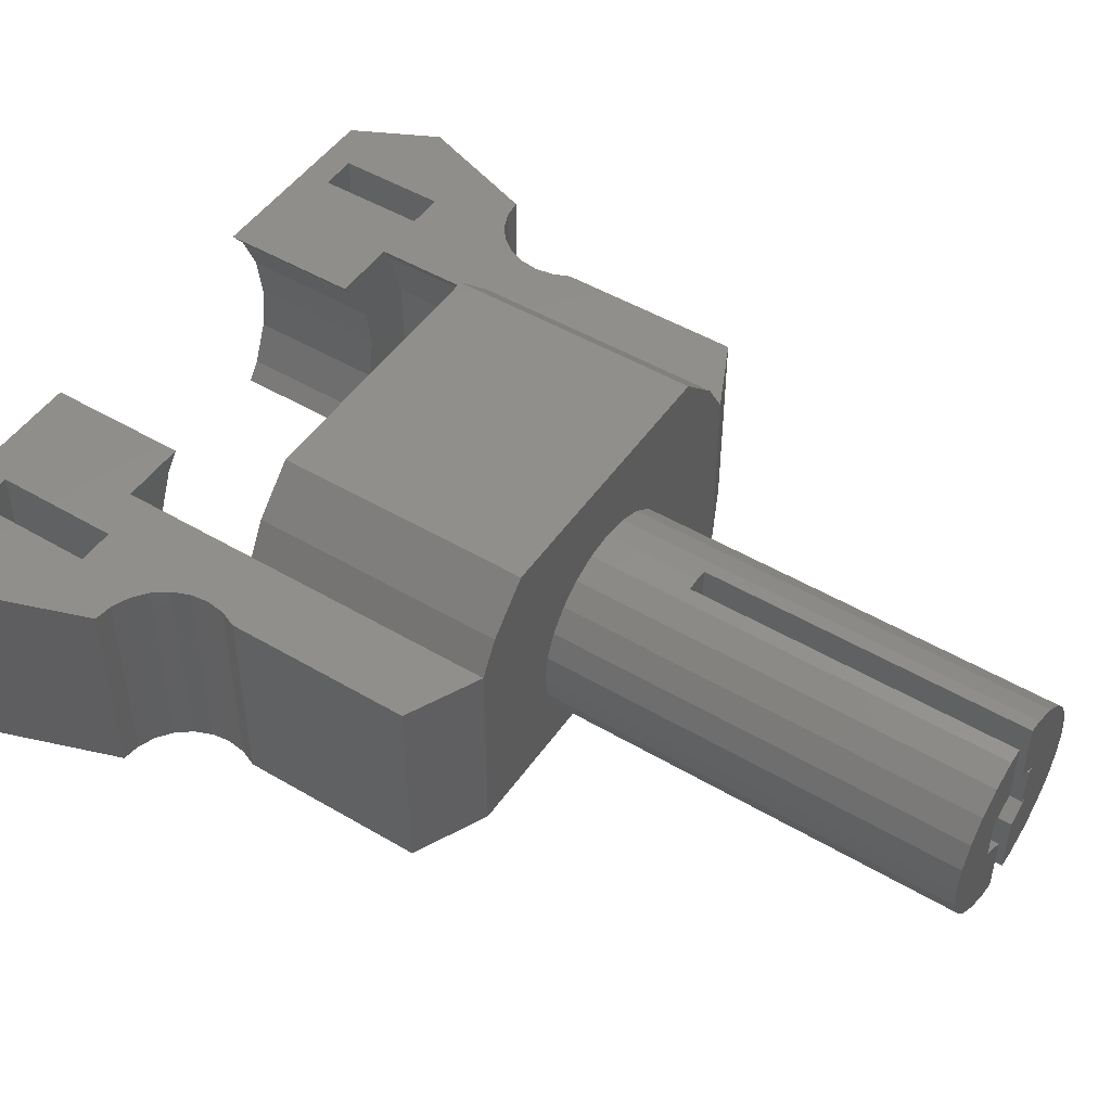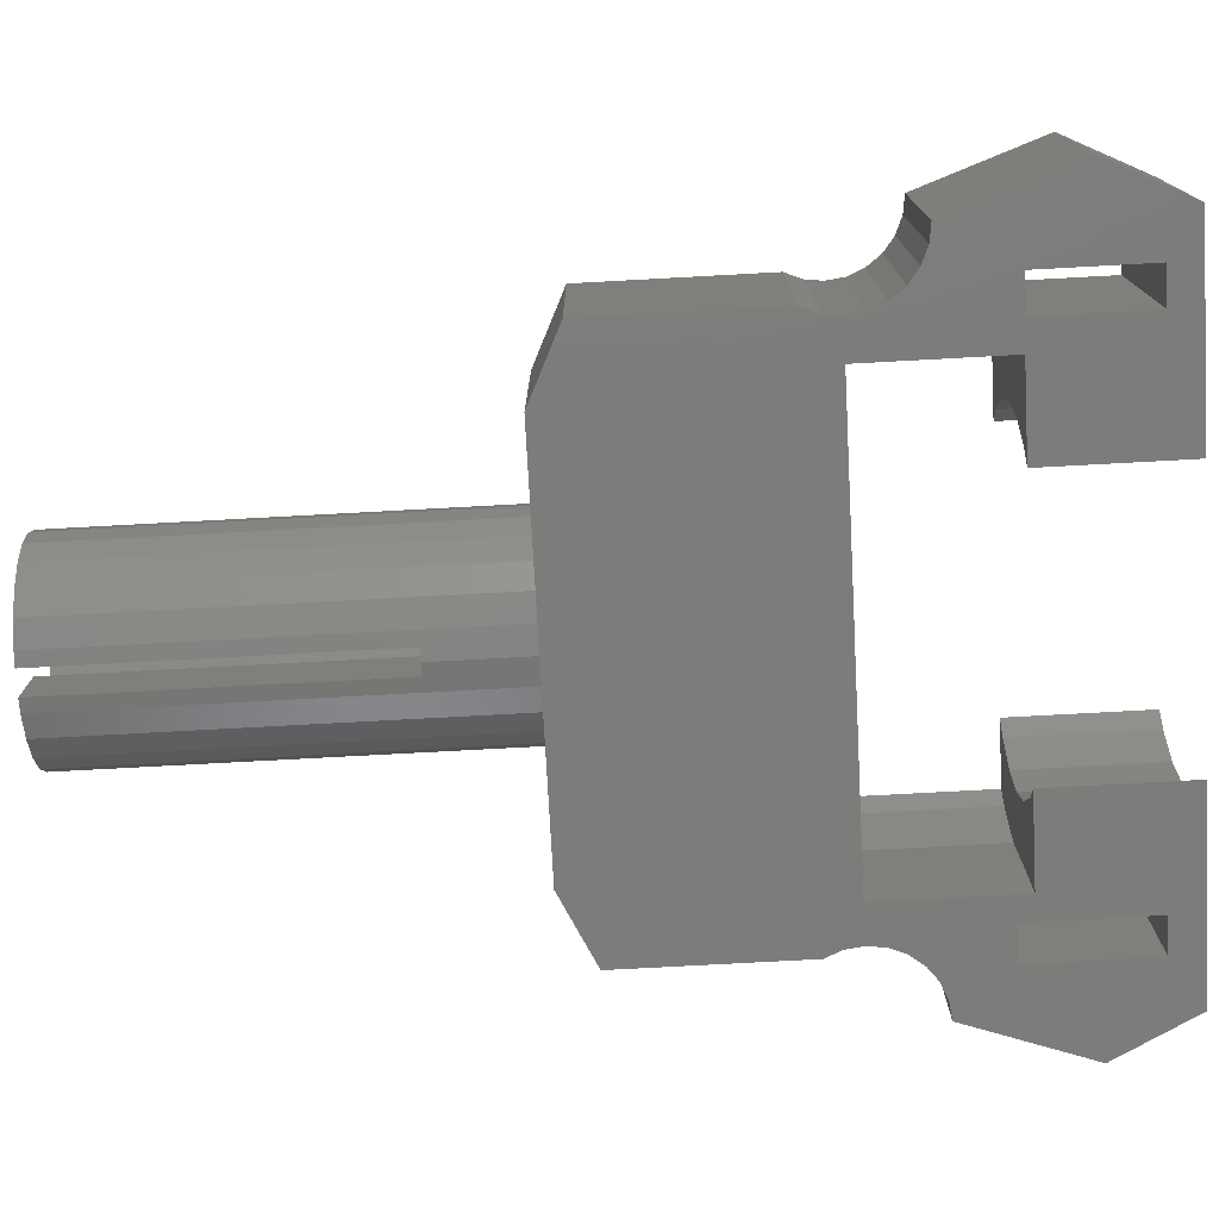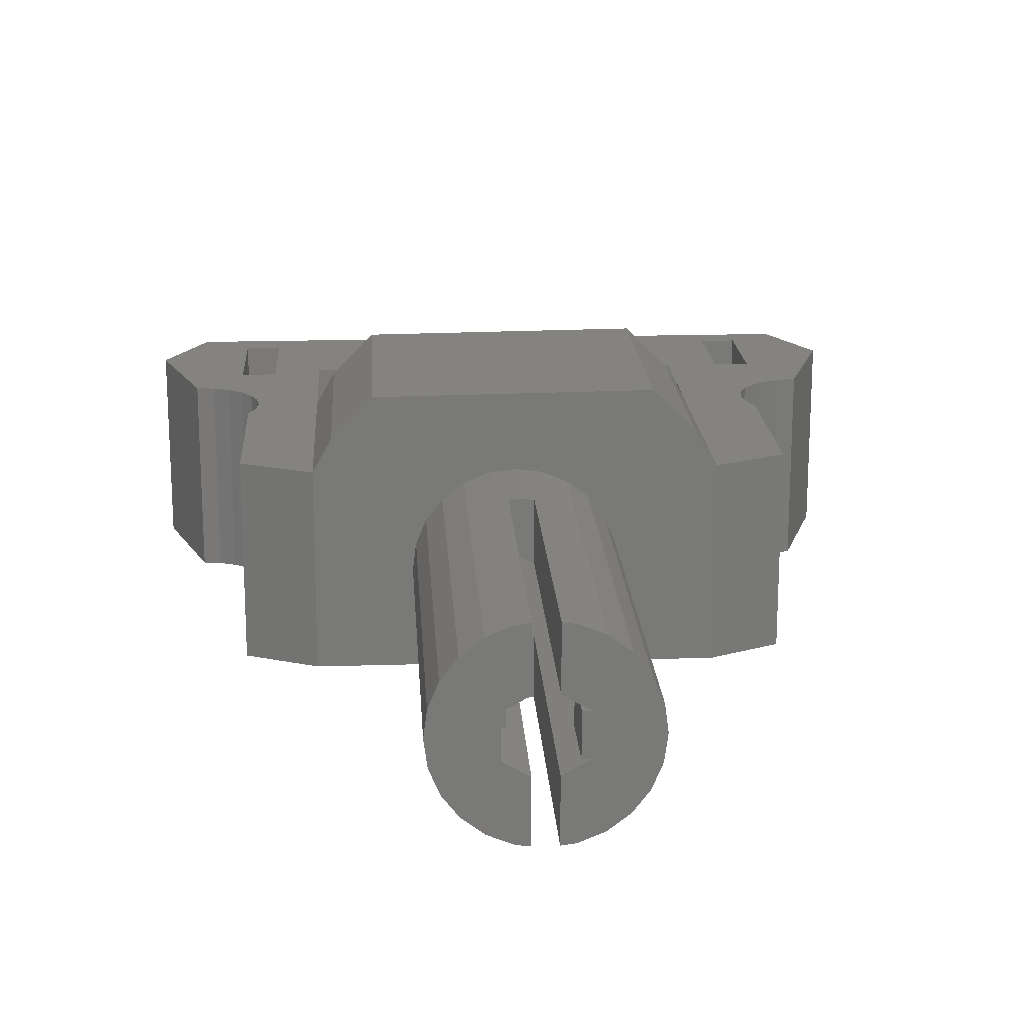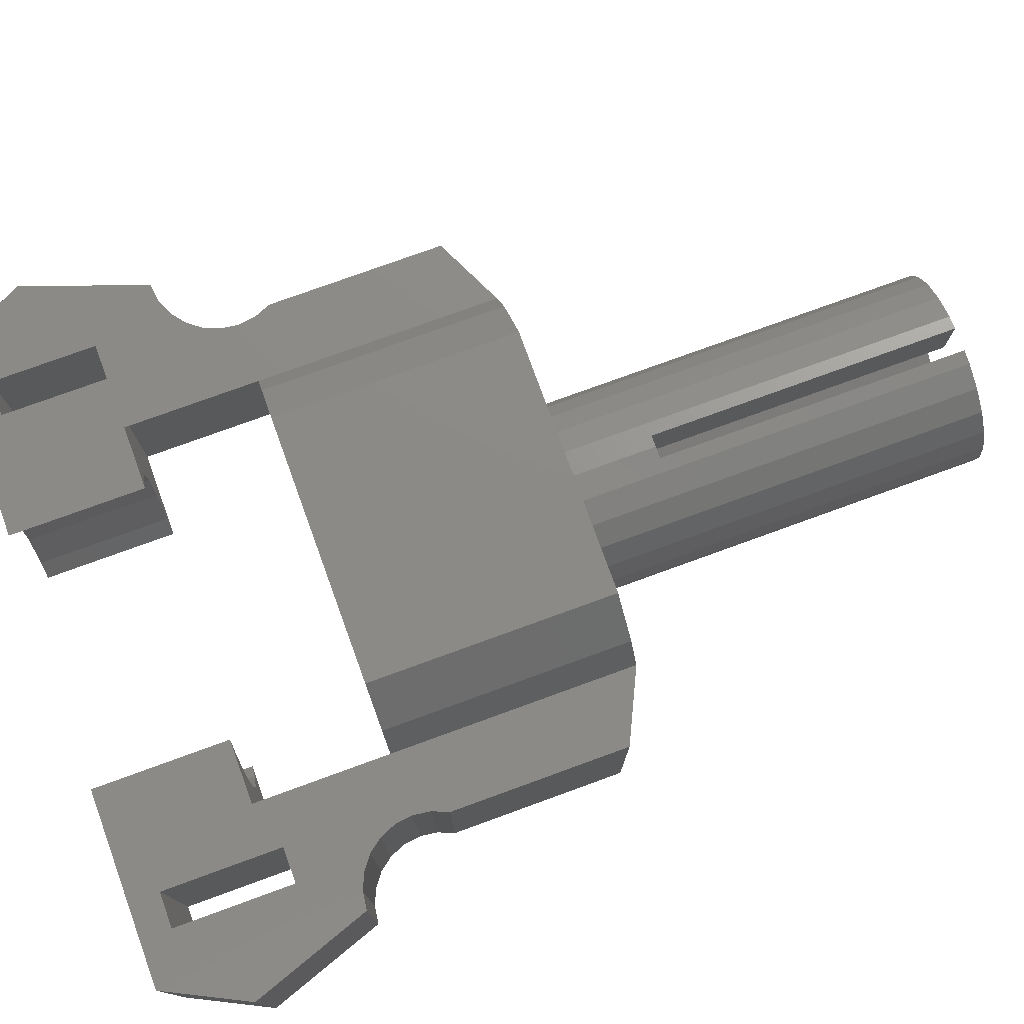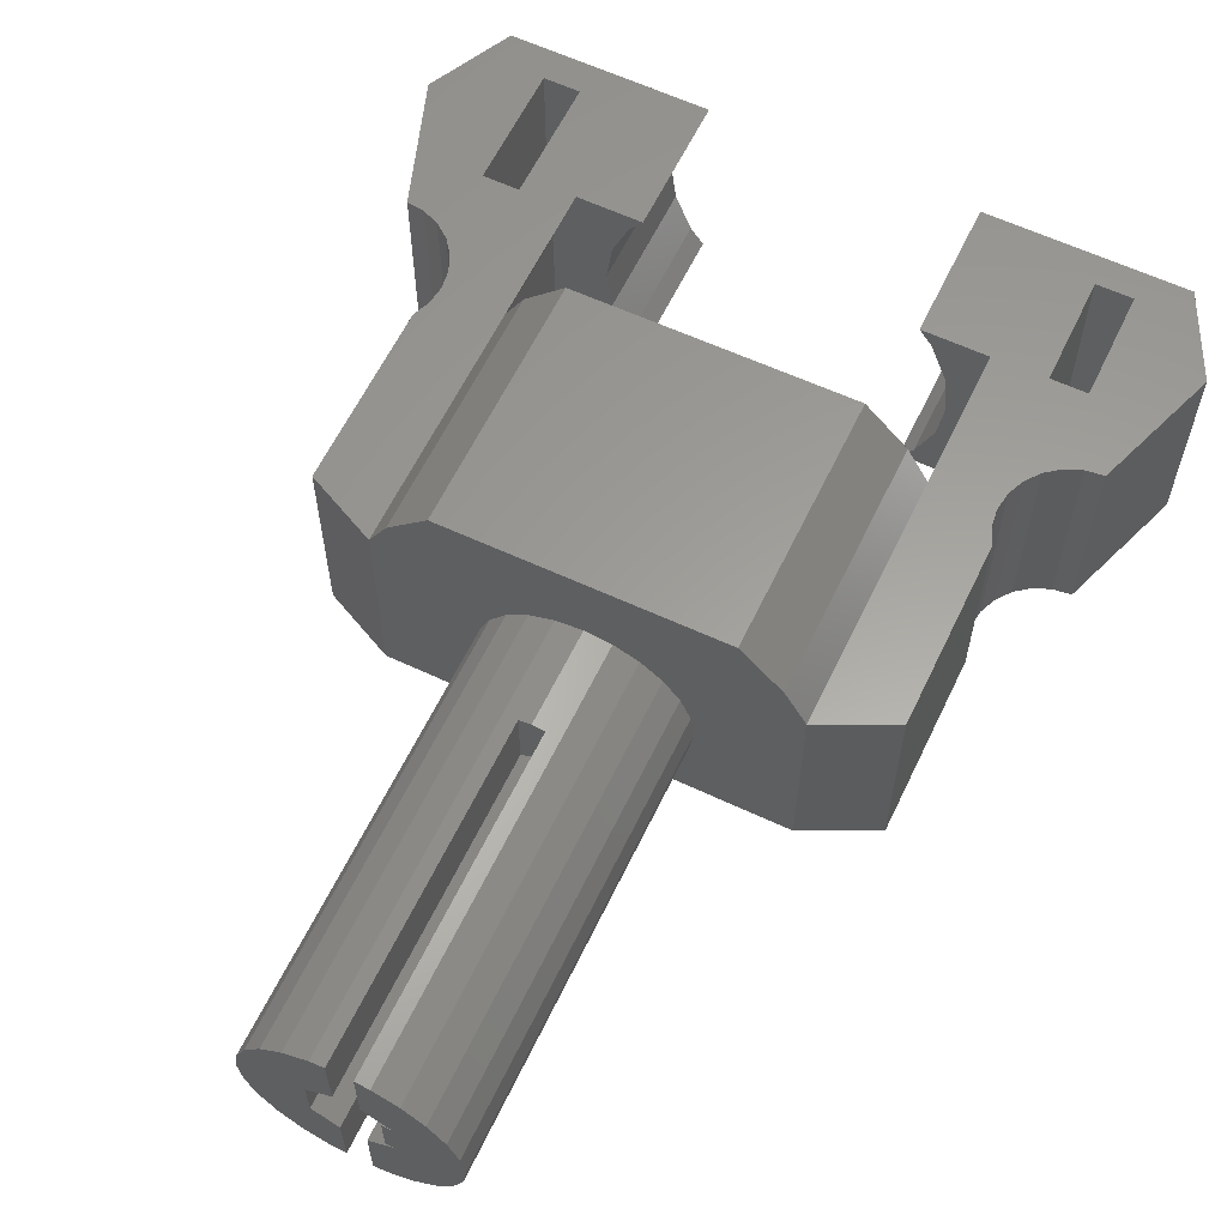
<metadata>
{"format":"stl","ext":"stl","renderer":"f3d","projection":"perspective","resolution":1024,"background":"white","views":[{"elev":48.6,"azim":-56.6,"up":"+Z"},{"elev":-75.8,"azim":93.1,"up":"+Z"},{"elev":18.1,"azim":-3.4,"up":"+Z"},{"elev":76.7,"azim":-110.0,"up":"+Z"},{"elev":61.0,"azim":25.6,"up":"+Z"}]}
</metadata>
<code>
# stl→obj: 247 verts, 502 faces
v -93.24 -10 19.51
v -91.49 -14 16.48
v -93.24 -14 19.51
v -91.49 -10 16.48
v -98.49 -10 16.48
v -96.74 -14 19.51
v -98.49 -14 16.48
v -96.74 -10 19.51
v -96.74 -10 13.44
v -96.74 -14 13.44
v -93.24 -14 13.44
v -93.24 -10 13.44
v -102.1 -19 20.1
v -104.6 -17.78 12.85
v -102.1 -19 12.85
v -104.6 -17.78 20.1
v -105.5 -7.835 12.85
v -105.1 -5.536 12.85
v -105 -8.232 12.85
v -105.1 -1.136 12.85
v -103.8 -5.536 12.85
v -104.6 -8.75 12.85
v -104.4 -9.353 12.85
v -104.3 -10 12.85
v -106.9 0 12.85
v -106.8 -7.5 12.85
v -108.4 -3 12.85
v -99.71 5.64e-15 12.85
v -106.1 -7.585 12.85
v -103.8 -1.136 12.85
v -102.9 -5 12.85
v -99.71 -5 12.85
v -90.27 -5.64e-15 12.85
v -86 -1.058 12.85
v -90.27 -5 12.85
v -83.12 -1.692e-14 12.85
v -87.05 -5 12.85
v -87.05 -8.6 12.85
v -87.05 -10 12.85
v -84.7 -1.058 12.85
v -84.7 -4.958 12.85
v -84.44 -7.835 12.85
v -83.84 -7.585 12.85
v -83.19 -7.5 12.85
v -81.62 -3 12.85
v -86 -4.958 12.85
v -85.61 -9.353 12.85
v -85.69 -10 12.85
v -85.36 -8.75 12.85
v -84.96 -8.232 12.85
v -104.4 -10.65 12.85
v -104.6 -11.25 12.85
v -102.9 -10 12.85
v -94.99 -19 12.85
v -87.92 -19 12.85
v -85.36 -17.78 12.85
v -85.61 -10.65 12.85
v -85.36 -11.25 12.85
v -89.2 -5.64e-15 14.92
v -89.8 -5 13.48
v -89.2 -5 14.92
v -89.8 -5.64e-15 13.48
v -100.2 -5 13.48
v -100.2 5.64e-15 13.48
v -100.2 5.64e-15 19.48
v -99.71 -5 20.1
v -100.2 -5 19.48
v -99.71 5.64e-15 20.1
v -101 5.64e-15 16.48
v -100.8 -5 18.03
v -101 -5 16.48
v -100.8 5.64e-15 18.03
v -100.8 5.64e-15 14.92
v -100.8 -5 14.92
v -88.99 -5.64e-15 16.48
v -88.99 -5 16.48
v -89.2 -5.64e-15 18.03
v -89.2 -5 18.03
v -89.8 -5.64e-15 19.48
v -89.8 -5 19.48
v -95.93 -19 12.98
v -96.8 -34 13.34
v -96.8 -19 13.34
v -95.93 -34 12.98
v -97.55 -19 13.91
v -98.13 -19 14.66
v -98.49 -19 15.53
v -98.61 -19 16.47
v -98.49 -19 17.41
v -98.13 -19 18.28
v -97.56 -19 19.03
v -96.81 -19 19.61
v -95.93 -19 19.97
v -95 -19 20.1
v -95 -19 22.82
v -101.4 -19 21.28
v -99.93 -19 22.77
v -97.55 -34 13.91
v -93.95 -26.5 17.25
v -93.95 -29 15.7
v -93.95 -29 17.25
v -93.95 -26.5 15.7
v -106.1 -7.585 20.1
v -106.8 -7.5 20.1
v -98.13 -34 14.66
v -90.27 -5 20.1
v -90.27 -5.64e-15 20.1
v -98.49 -34 15.53
v -93.75 -29 17.25
v -93.75 -29 15.7
v -99.93 -10 22.77
v -101.4 -10 21.28
v -102.1 -10 20.1
v -98.61 -34 16.47
v -104.3 -10 20.1
v -104.4 -10.65 20.1
v -93.95 -31.5 17.25
v -93.75 -31.5 15.7
v -93.95 -31.5 15.7
v -93.75 -31.5 17.25
v -104.6 -11.25 20.1
v -88.7 -19 21.41
v -90.19 -10 22.87
v -90.19 -19 22.87
v -88.7 -10 21.41
v -98.49 -34 17.41
v -98.13 -34 18.28
v -97.56 -34 19.03
v -96.81 -34 19.61
v -95.93 -34 19.97
v -95.43 -34 20.04
v -95.43 -22.4 20.04
v -95 -22.4 20.1
v -91.5 -34 17.42
v -93.65 -34 17.25
v -91.37 -34 16.48
v -94.56 -34 17.78
v -91.86 -34 18.29
v -94.56 -34 20.04
v -92.44 -34 19.04
v -93.19 -34 19.61
v -94.06 -34 19.97
v -94.05 -34 12.98
v -94.56 -34 15.17
v -94.56 -34 12.91
v -93.18 -34 13.34
v -92.43 -34 13.92
v -91.85 -34 14.67
v -91.49 -34 15.54
v -93.65 -34 15.7
v -93.95 -34 15.7
v -93.95 -34 17.25
v -83.12 -1.692e-14 20.1
v -94.56 -22.4 20.04
v -94.06 -19 19.97
v -102.9 -10 15.35
v -102.9 -10 16.48
v -102.9 -10 17.44
v -102.4 -10 19.46
v -87.63 -10 19.62
v -87.92 -10 20.1
v -87.05 -10 15.52
v -87.07 -10 17.6
v -93.19 -19 19.61
v -92.44 -19 19.04
v -83.19 -7.5 20.1
v -81.62 -3 20.1
v -91.86 -19 18.29
v -91.5 -19 17.42
v -87.63 -5 19.62
v -87.07 -5 17.6
v -87.05 -5 15.52
v -102.9 -5 15.35
v -102.9 -5 17.44
v -102.4 -5 19.46
v -102.1 -5 20.1
v -108.4 -3 20.1
v -91.37 -19 16.48
v -105.5 -7.835 20.1
v -91.49 -19 15.54
v -91.85 -19 14.67
v -92.43 -19 13.92
v -104.4 -9.353 20.1
v -93.18 -19 13.34
v -94.05 -19 12.98
v -104.6 -8.75 20.1
v -85.36 -17.78 20.1
v -85.36 -11.25 20.1
v -94.99 -22.4 12.85
v -94.56 -22.4 12.91
v -95.43 -22.4 12.91
v -95.43 -34 12.91
v -105 -8.232 20.1
v -96.04 -31.5 17.25
v -96.34 -31.5 15.7
v -96.04 -31.5 15.7
v -96.34 -31.5 17.25
v -95.43 -34 15.17
v -96.34 -34 15.7
v -96.34 -34 17.25
v -95.43 -34 17.78
v -85.61 -10.65 20.1
v -85.69 -10 20.1
v -87.92 -5 20.1
v -87.92 -19 20.1
v -96.14 -29 17.25
v -96.34 -24 17.25
v -96.04 -29 17.25
v -96.14 -26.5 17.25
v -96.04 -24 17.25
v -96.04 -26.5 17.25
v -103.8 -5.536 20.1
v -103.8 -1.136 20.1
v -106.9 0 20.1
v -105.1 -1.136 20.1
v -105.1 -5.536 20.1
v -93.65 -24 17.25
v -93.65 -26.5 15.7
v -93.65 -26.5 17.25
v -93.65 -24 15.7
v -94.99 -22.4 18.03
v -94.56 -22.4 17.78
v -95.43 -22.4 17.78
v -86 -4.958 20.1
v -85.61 -9.353 20.1
v -84.7 -4.958 20.1
v -85.36 -8.75 20.1
v -84.96 -8.232 20.1
v -84.44 -7.835 20.1
v -84.7 -1.058 20.1
v -86 -1.058 20.1
v -83.84 -7.585 20.1
v -94.56 -22.4 15.17
v -94.99 -22.4 14.92
v -95.43 -22.4 15.17
v -96.04 -24 15.7
v -96.34 -24 15.7
v -96.04 -29 15.7
v -96.14 -29 15.7
v -93.65 -14 17.25
v -93.65 -14 15.7
v -96.14 -26.5 15.7
v -96.04 -26.5 15.7
v -96.34 -14 15.7
v -94.99 -14 14.92
v -94.99 -14 18.03
v -96.34 -14 17.25
f 1 2 3
f 2 1 4
f 5 6 7
f 6 5 8
f 9 7 10
f 7 9 5
f 4 11 2
f 11 4 12
f 11 9 10
f 9 11 12
f 13 14 15
f 14 13 16
f 17 18 19
f 18 17 20
f 19 18 21
f 19 21 22
f 22 21 23
f 23 21 24
f 25 26 27
f 26 25 20
f 20 25 28
f 26 20 29
f 29 20 17
f 20 28 30
f 30 28 21
f 21 28 31
f 31 28 32
f 33 34 35
f 34 33 36
f 35 34 37
f 37 34 38
f 38 34 39
f 34 36 40
f 40 36 41
f 41 36 42
f 42 36 43
f 43 36 44
f 44 36 45
f 46 47 48
f 47 46 41
f 47 41 49
f 49 41 50
f 50 41 42
f 51 14 52
f 14 51 15
f 15 51 24
f 15 24 21
f 15 21 53
f 53 21 31
f 15 53 39
f 15 39 54
f 54 39 55
f 55 39 56
f 56 39 46
f 46 39 34
f 56 46 48
f 56 48 57
f 56 57 58
f 59 60 61
f 60 59 62
f 62 35 60
f 35 62 33
f 28 63 32
f 63 28 64
f 65 66 67
f 66 65 68
f 69 70 71
f 70 69 72
f 73 63 74
f 63 73 64
f 75 61 76
f 61 75 59
f 77 76 78
f 76 77 75
f 79 78 80
f 78 79 77
f 69 74 71
f 74 69 73
f 81 82 83
f 82 81 84
f 65 70 67
f 70 65 72
f 81 15 54
f 15 81 83
f 15 83 85
f 15 85 86
f 15 86 13
f 13 86 87
f 13 87 88
f 13 88 89
f 13 89 90
f 13 90 91
f 13 91 92
f 13 92 93
f 13 93 94
f 13 94 95
f 13 95 96
f 96 95 97
f 83 98 85
f 98 83 82
f 99 100 101
f 100 99 102
f 103 26 29
f 26 103 104
f 86 98 105
f 98 86 85
f 79 106 80
f 106 79 107
f 87 105 108
f 105 87 86
f 109 100 110
f 100 109 101
f 111 96 97
f 96 111 112
f 13 112 96
f 112 13 113
f 88 108 114
f 108 88 87
f 115 51 116
f 51 115 24
f 117 118 119
f 118 117 120
f 116 52 121
f 52 116 51
f 122 123 124
f 123 122 125
f 89 114 126
f 114 89 88
f 90 126 127
f 126 90 89
f 91 127 128
f 127 91 90
f 129 91 128
f 91 129 92
f 130 92 129
f 92 130 93
f 131 93 130
f 93 131 132
f 93 132 94
f 94 132 133
f 134 135 136
f 135 134 137
f 137 134 138
f 137 138 139
f 139 138 140
f 139 140 141
f 139 141 142
f 143 144 145
f 144 143 146
f 144 146 147
f 144 147 148
f 144 148 149
f 144 149 150
f 150 149 136
f 150 136 151
f 151 136 152
f 152 136 135
f 62 36 33
f 36 62 153
f 153 62 59
f 153 59 75
f 153 75 77
f 153 77 79
f 153 79 107
f 121 14 16
f 14 121 52
f 142 154 139
f 154 94 133
f 94 154 155
f 155 154 142
f 53 9 39
f 9 53 156
f 9 156 5
f 5 156 157
f 5 157 8
f 8 157 158
f 8 158 159
f 8 159 113
f 8 113 1
f 1 113 160
f 160 113 161
f 161 113 125
f 125 113 112
f 125 112 111
f 125 111 123
f 39 12 162
f 12 39 9
f 162 12 4
f 162 4 163
f 163 4 1
f 163 1 160
f 109 118 120
f 118 109 110
f 141 155 142
f 155 141 164
f 140 164 141
f 164 140 165
f 95 111 97
f 111 95 123
f 123 95 124
f 45 166 44
f 166 45 167
f 168 140 138
f 140 168 165
f 169 138 134
f 138 169 168
f 170 163 160
f 163 170 171
f 171 162 163
f 162 171 172
f 173 157 156
f 157 173 158
f 158 173 174
f 174 159 158
f 159 174 175
f 175 113 159
f 113 175 176
f 177 26 104
f 26 177 27
f 178 134 136
f 134 178 169
f 179 29 17
f 29 179 103
f 180 136 149
f 136 180 178
f 181 149 148
f 149 181 180
f 182 148 147
f 148 182 181
f 183 24 115
f 24 183 23
f 182 146 184
f 146 182 147
f 184 143 185
f 143 184 146
f 186 23 183
f 23 186 22
f 58 187 56
f 187 58 188
f 185 189 54
f 189 185 190
f 190 185 145
f 145 185 143
f 81 191 84
f 191 81 54
f 191 54 189
f 192 84 191
f 193 22 186
f 22 193 19
f 193 17 19
f 17 193 179
f 1 6 8
f 6 1 3
f 31 156 53
f 156 31 173
f 194 195 196
f 195 194 197
f 198 84 192
f 84 198 82
f 82 198 98
f 98 198 105
f 105 198 108
f 108 198 199
f 108 199 114
f 114 199 200
f 114 200 126
f 126 200 201
f 126 201 127
f 127 201 131
f 127 131 128
f 128 131 129
f 129 131 130
f 48 202 57
f 202 48 203
f 204 160 161
f 160 204 170
f 205 125 122
f 125 205 161
f 197 206 207
f 206 197 194
f 206 194 208
f 207 209 210
f 209 207 206
f 210 209 211
f 13 121 16
f 121 13 116
f 116 13 115
f 115 13 212
f 212 13 213
f 104 214 177
f 214 104 215
f 214 215 68
f 215 104 103
f 215 103 179
f 215 179 216
f 68 215 213
f 68 213 176
f 176 213 13
f 176 13 113
f 68 176 66
f 193 216 179
f 216 193 212
f 212 193 186
f 212 186 183
f 212 183 115
f 63 31 32
f 31 63 173
f 173 63 74
f 173 74 71
f 173 71 174
f 174 71 70
f 174 70 175
f 175 70 67
f 175 67 176
f 176 67 66
f 217 218 219
f 218 217 220
f 154 221 222
f 221 132 223
f 132 221 154
f 132 154 133
f 187 161 205
f 161 187 204
f 204 187 224
f 224 187 203
f 203 187 202
f 202 187 188
f 224 225 226
f 225 224 203
f 226 225 227
f 226 227 228
f 226 228 229
f 226 229 230
f 204 107 106
f 107 204 231
f 107 231 153
f 231 204 224
f 153 231 230
f 153 230 229
f 153 229 232
f 153 232 166
f 153 166 167
f 172 35 37
f 35 172 60
f 60 172 61
f 61 172 76
f 76 172 171
f 76 171 78
f 78 171 170
f 78 170 80
f 80 170 106
f 106 170 204
f 99 218 102
f 218 99 219
f 190 191 189
f 191 190 233
f 191 233 234
f 235 191 234
f 218 100 102
f 100 218 110
f 110 218 118
f 118 151 119
f 151 118 150
f 150 118 218
f 195 200 199
f 200 195 197
f 207 236 237
f 236 207 210
f 206 238 239
f 238 206 208
f 57 188 58
f 188 57 202
f 55 185 54
f 185 55 184
f 184 55 182
f 182 55 181
f 181 55 205
f 181 205 180
f 180 205 178
f 178 205 169
f 169 205 168
f 168 205 165
f 165 205 164
f 164 205 155
f 155 205 94
f 94 205 95
f 95 205 122
f 95 122 124
f 47 203 48
f 203 47 225
f 240 220 217
f 220 240 241
f 236 195 237
f 195 236 242
f 242 236 243
f 195 239 196
f 239 195 242
f 196 239 238
f 166 43 44
f 43 166 232
f 229 50 42
f 50 229 228
f 154 137 139
f 137 154 222
f 198 195 199
f 195 198 237
f 237 198 244
f 244 198 235
f 244 235 245
f 245 235 234
f 201 132 131
f 132 201 223
f 246 207 247
f 207 246 197
f 197 246 200
f 200 246 223
f 223 246 221
f 201 200 223
f 236 211 243
f 211 236 210
f 150 233 144
f 233 245 234
f 245 233 241
f 241 233 150
f 241 150 218
f 241 218 220
f 240 221 246
f 221 240 222
f 222 240 137
f 137 240 135
f 135 240 217
f 135 217 219
f 244 207 237
f 207 244 247
f 56 205 55
f 205 56 187
f 242 206 239
f 206 242 209
f 7 11 10
f 11 7 245
f 245 7 244
f 244 7 247
f 247 7 6
f 247 6 246
f 245 2 11
f 2 245 241
f 2 241 240
f 2 240 3
f 3 240 246
f 3 246 6
f 230 34 40
f 34 230 231
f 191 198 192
f 198 191 235
f 213 21 212
f 21 213 30
f 238 194 196
f 194 238 208
f 172 39 162
f 39 172 38
f 38 172 37
f 213 20 30
f 20 213 215
f 36 167 45
f 167 36 153
f 232 42 43
f 42 232 229
f 230 41 226
f 41 230 40
f 135 117 152
f 117 135 120
f 120 135 109
f 109 99 101
f 99 109 219
f 219 109 135
f 25 64 28
f 64 25 214
f 64 214 73
f 73 214 69
f 69 214 72
f 72 214 65
f 65 214 68
f 50 227 49
f 227 50 228
f 49 225 47
f 225 49 227
f 224 41 46
f 41 224 226
f 211 242 243
f 242 211 209
f 214 27 177
f 27 214 25
f 117 151 152
f 151 117 119
f 20 216 18
f 216 20 215
f 216 21 18
f 21 216 212
f 144 190 145
f 190 144 233
f 34 224 46
f 224 34 231

</code>
